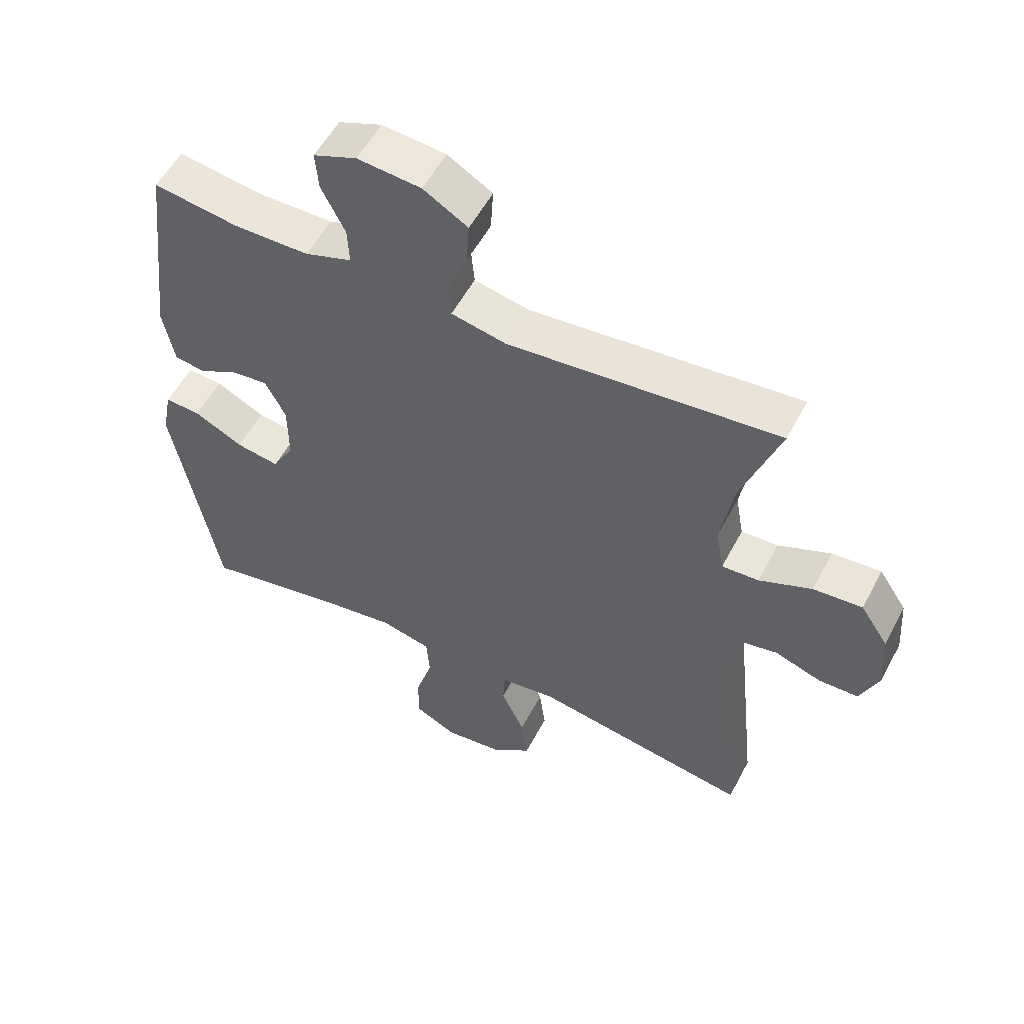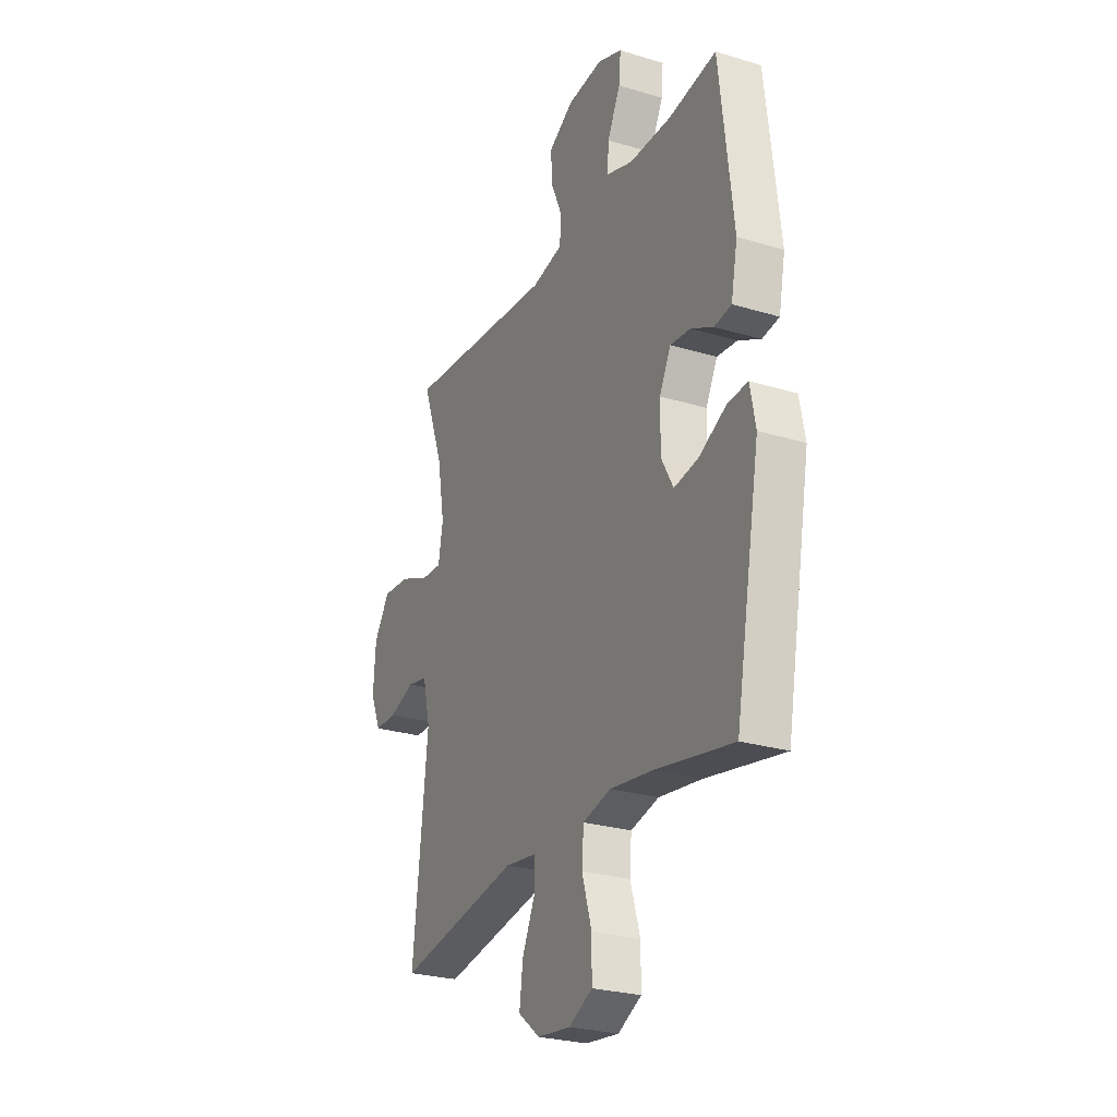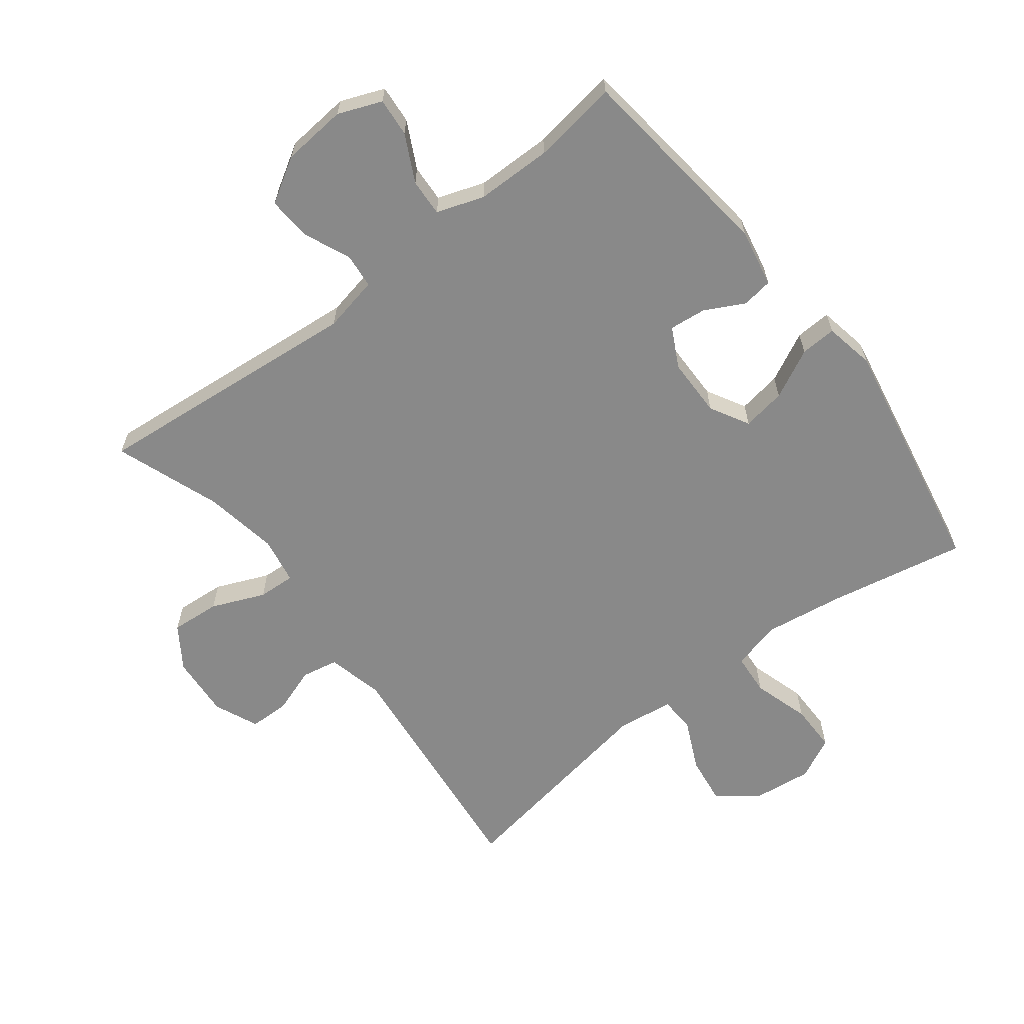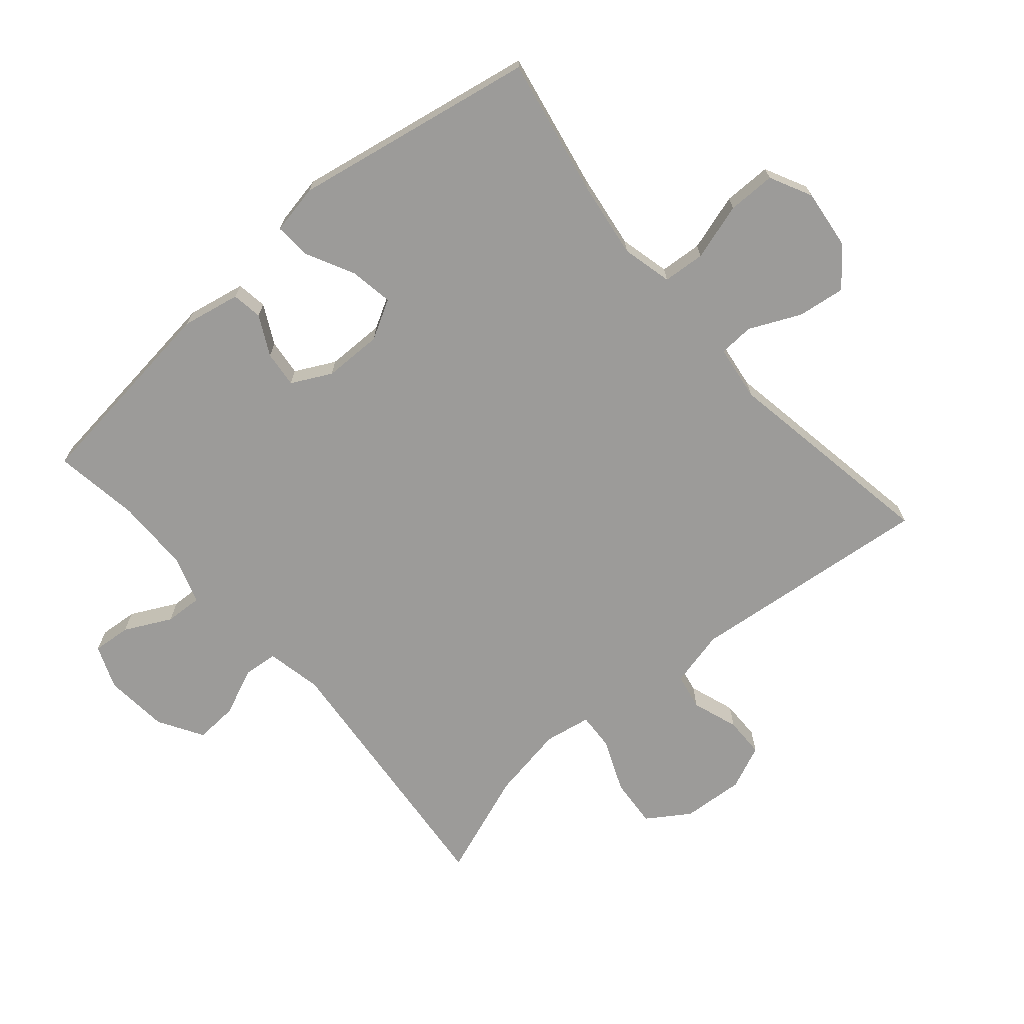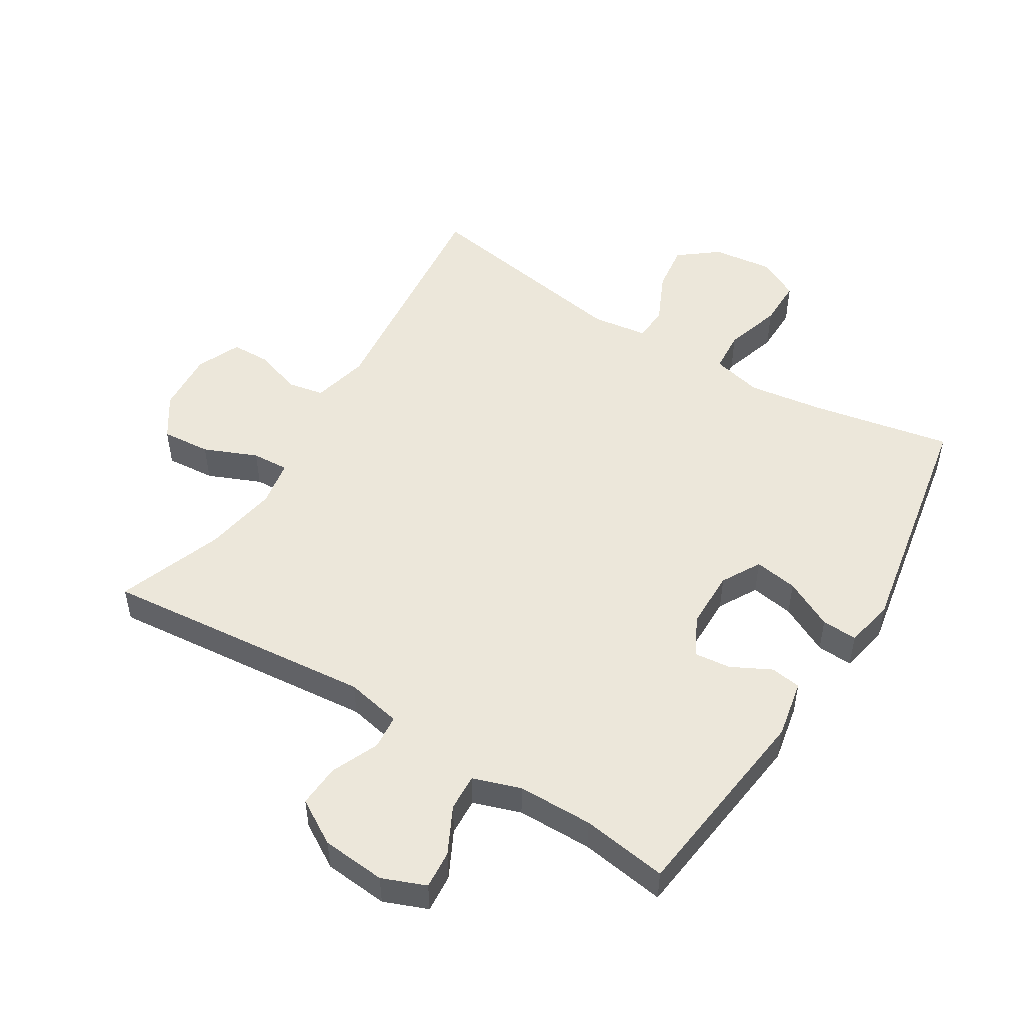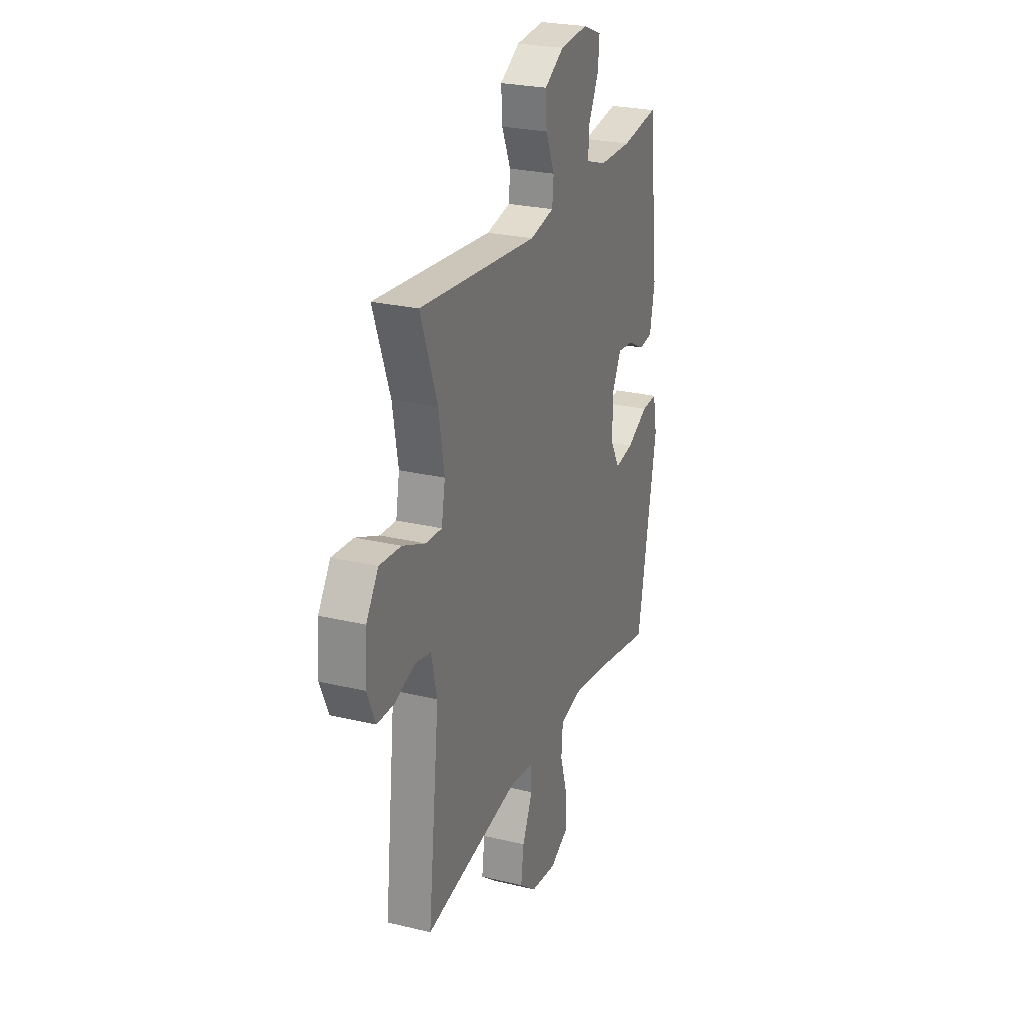
<metadata>
{"format":"obj","ext":"obj","renderer":"f3d","projection":"perspective","resolution":1024,"background":"white","views":[{"elev":54.8,"azim":-152.5,"up":"+Z"},{"elev":-26.4,"azim":64.6,"up":"+Z"},{"elev":-63.1,"azim":37.6,"up":"+Y"},{"elev":-69.9,"azim":130.7,"up":"+Y"},{"elev":50.5,"azim":31.7,"up":"+Y"},{"elev":25.7,"azim":-69.0,"up":"+Z"}]}
</metadata>
<code>
v -0.5 0.07 0.5
v -0.075 0.07 0.46
v 0.012 0.07 0.478
v 0.017 0.07 0.532
v -0.015 0.07 0.606
v -0.019 0.07 0.673
v 0.051 0.07 0.715
v 0.151 0.07 0.724
v 0.219 0.07 0.697
v 0.214 0.07 0.637
v 0.177 0.07 0.564
v 0.174 0.07 0.506
v 0.248 0.07 0.481
v 0.366 0.07 0.48
v 0.5 0.07 0.5
v 0.538 0.07 0.181
v 0.52 0.07 0.09
v 0.472 0.07 0.083
v 0.41 0.07 0.115
v 0.353 0.07 0.121
v 0.321 0.07 0.059
v 0.32 0.07 -0.033
v 0.354 0.07 -0.094
v 0.422 0.07 -0.083
v 0.499 0.07 -0.044
v 0.555 0.07 -0.041
v 0.57 0.07 -0.119
v 0.5 0.07 -0.5
v 0.283 0.07 -0.458
v 0.163 0.07 -0.441
v 0.084 0.07 -0.46
v 0.079 0.07 -0.526
v 0.106 0.07 -0.615
v 0.106 0.07 -0.69
v 0.04 0.07 -0.723
v -0.053 0.07 -0.712
v -0.114 0.07 -0.664
v -0.104 0.07 -0.589
v -0.067 0.07 -0.509
v -0.07 0.07 -0.454
v -0.157 0.07 -0.442
v -0.5 0.07 -0.5
v -0.459 0.07 -0.118
v -0.48 0.07 -0.029
v -0.537 0.07 -0.018
v -0.609 0.07 -0.043
v -0.672 0.07 -0.042
v -0.702 0.07 0.027
v -0.695 0.07 0.124
v -0.651 0.07 0.19
v -0.574 0.07 0.184
v -0.491 0.07 0.149
v -0.433 0.07 0.146
v -0.42 0.07 0.219
v -0.44 0.07 0.335
v -0.5 0 0.5
v -0.075 0 0.46
v 0.012 0 0.478
v 0.017 0 0.532
v -0.015 0 0.606
v -0.019 0 0.673
v 0.051 0 0.715
v 0.151 0 0.724
v 0.219 0 0.697
v 0.214 0 0.637
v 0.177 0 0.564
v 0.174 0 0.506
v 0.248 0 0.481
v 0.366 0 0.48
v 0.5 0 0.5
v 0.538 0 0.181
v 0.52 0 0.09
v 0.472 0 0.083
v 0.41 0 0.115
v 0.353 0 0.121
v 0.321 0 0.059
v 0.32 0 -0.033
v 0.354 0 -0.094
v 0.422 0 -0.083
v 0.499 0 -0.044
v 0.555 0 -0.041
v 0.57 0 -0.119
v 0.5 0 -0.5
v 0.283 0 -0.458
v 0.163 0 -0.441
v 0.084 0 -0.46
v 0.079 0 -0.526
v 0.106 0 -0.615
v 0.106 0 -0.69
v 0.04 0 -0.723
v -0.053 0 -0.712
v -0.114 0 -0.664
v -0.104 0 -0.589
v -0.067 0 -0.509
v -0.07 0 -0.454
v -0.157 0 -0.442
v -0.5 0 -0.5
v -0.459 0 -0.118
v -0.48 0 -0.029
v -0.537 0 -0.018
v -0.609 0 -0.043
v -0.672 0 -0.042
v -0.702 0 0.027
v -0.695 0 0.124
v -0.651 0 0.19
v -0.574 0 0.184
v -0.491 0 0.149
v -0.433 0 0.146
v -0.42 0 0.219
v -0.44 0 0.335
f 50 51 52
f 49 50 52
f 48 49 52
f 47 48 52
f 46 47 52
f 45 46 52
f 44 45 52 53
f 43 44 53
f 41 42 43
f 43 53 54
f 41 43 54
f 40 41 54
f 37 38 39
f 36 37 39
f 35 36 39
f 34 35 39
f 33 34 39
f 32 33 39
f 31 32 39 40
f 40 54 55
f 31 40 55
f 30 31 55
f 27 28 29
f 26 27 29
f 25 26 29
f 24 25 29
f 23 24 29 30
f 17 18 19
f 16 17 19
f 15 16 19
f 14 15 19
f 13 14 19 20
f 12 13 20 21
f 9 10 11
f 8 9 11
f 7 8 11
f 6 7 11
f 5 6 11
f 4 5 11
f 3 4 11 12
f 12 21 22
f 3 12 22
f 2 3 22
f 23 30 55
f 22 23 55
f 2 22 55
f 1 2 55
f 107 106 105
f 107 105 104
f 107 104 103
f 107 103 102
f 107 102 101
f 107 101 100
f 108 107 100 99
f 108 99 98
f 98 97 96
f 109 108 98
f 109 98 96
f 109 96 95
f 94 93 92
f 94 92 91
f 94 91 90
f 94 90 89
f 94 89 88
f 94 88 87
f 95 94 87 86
f 110 109 95
f 110 95 86
f 110 86 85
f 84 83 82
f 84 82 81
f 84 81 80
f 84 80 79
f 85 84 79 78
f 74 73 72
f 74 72 71
f 74 71 70
f 74 70 69
f 75 74 69 68
f 76 75 68 67
f 66 65 64
f 66 64 63
f 66 63 62
f 66 62 61
f 66 61 60
f 66 60 59
f 67 66 59 58
f 77 76 67
f 77 67 58
f 77 58 57
f 110 85 78
f 110 78 77
f 110 77 57
f 110 57 56
f 1 56 57 2
f 2 57 58 3
f 3 58 59 4
f 4 59 60 5
f 5 60 61 6
f 6 61 62 7
f 7 62 63 8
f 8 63 64 9
f 9 64 65 10
f 10 65 66 11
f 11 66 67 12
f 12 67 68 13
f 13 68 69 14
f 14 69 70 15
f 15 70 71 16
f 16 71 72 17
f 17 72 73 18
f 18 73 74 19
f 19 74 75 20
f 20 75 76 21
f 21 76 77 22
f 22 77 78 23
f 23 78 79 24
f 24 79 80 25
f 25 80 81 26
f 26 81 82 27
f 27 82 83 28
f 28 83 84 29
f 29 84 85 30
f 30 85 86 31
f 31 86 87 32
f 32 87 88 33
f 33 88 89 34
f 34 89 90 35
f 35 90 91 36
f 36 91 92 37
f 37 92 93 38
f 38 93 94 39
f 39 94 95 40
f 40 95 96 41
f 41 96 97 42
f 42 97 98 43
f 43 98 99 44
f 44 99 100 45
f 45 100 101 46
f 46 101 102 47
f 47 102 103 48
f 48 103 104 49
f 49 104 105 50
f 50 105 106 51
f 51 106 107 52
f 52 107 108 53
f 53 108 109 54
f 54 109 110 55
f 55 110 56 1

</code>
